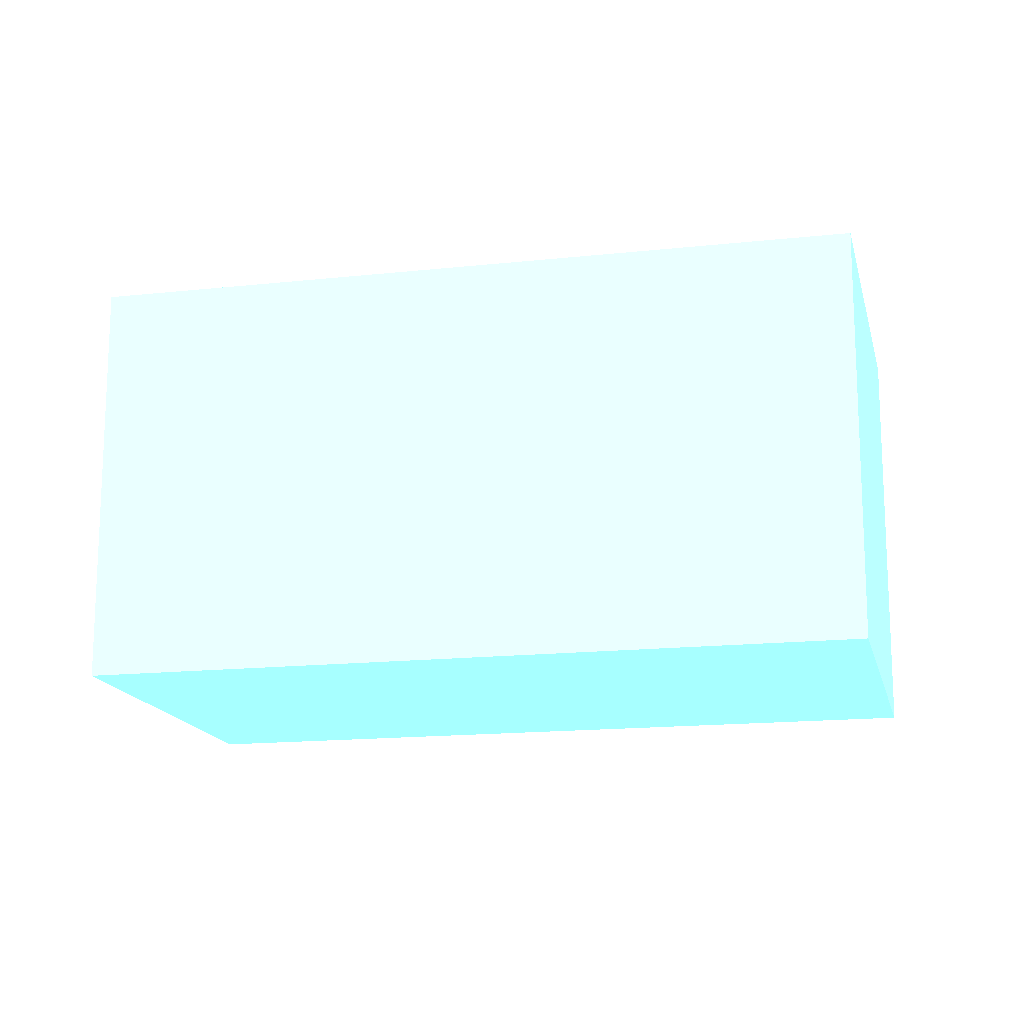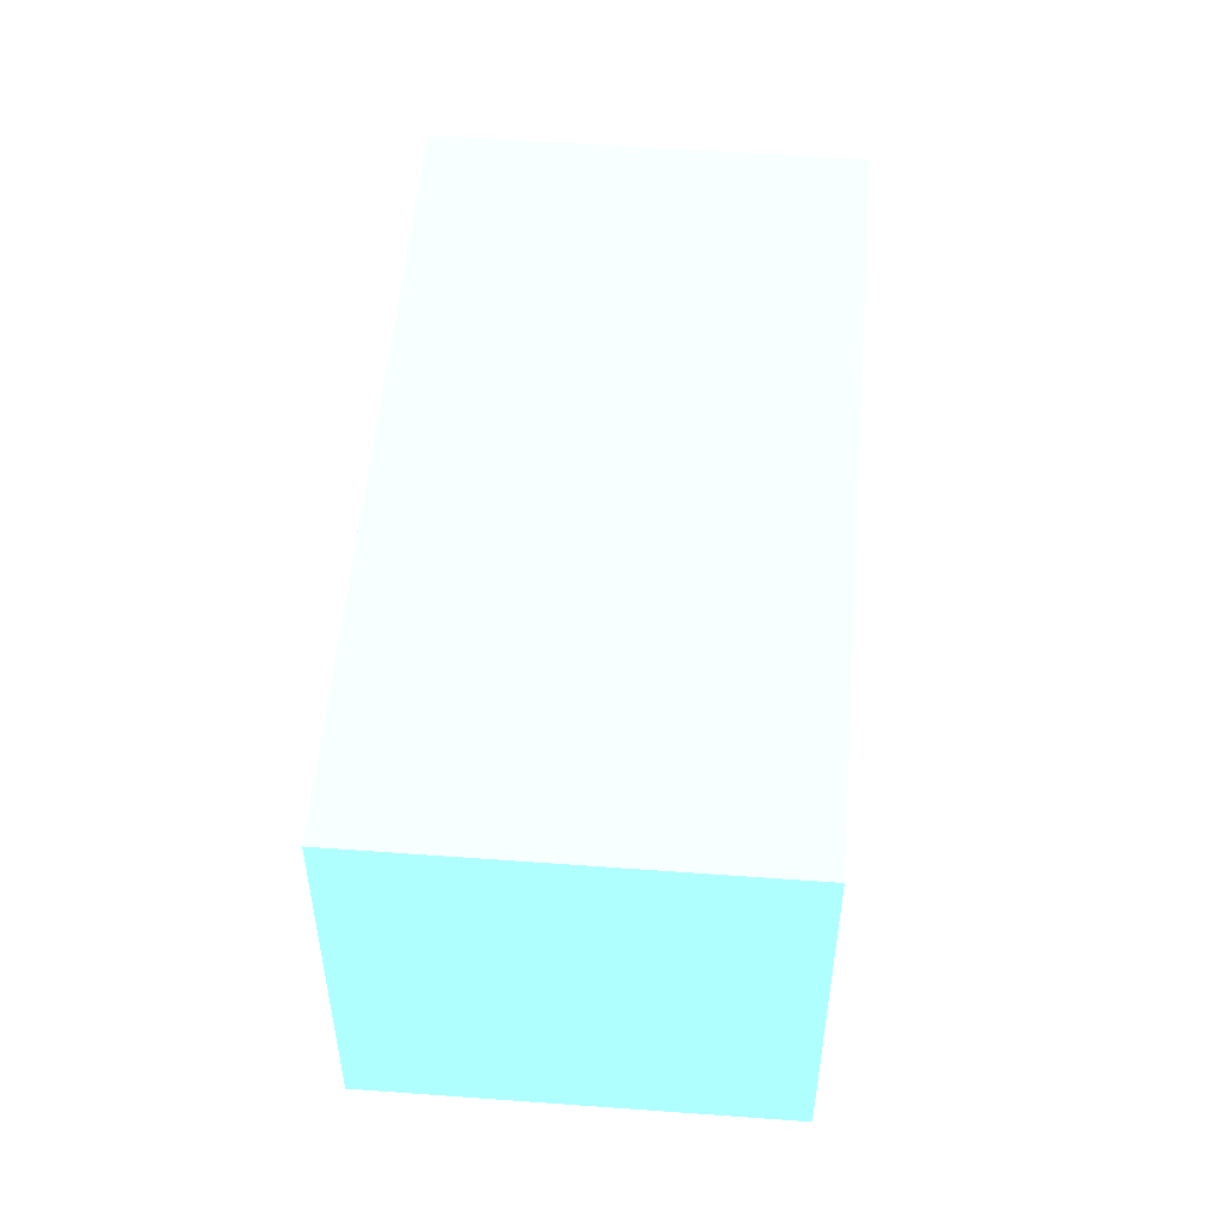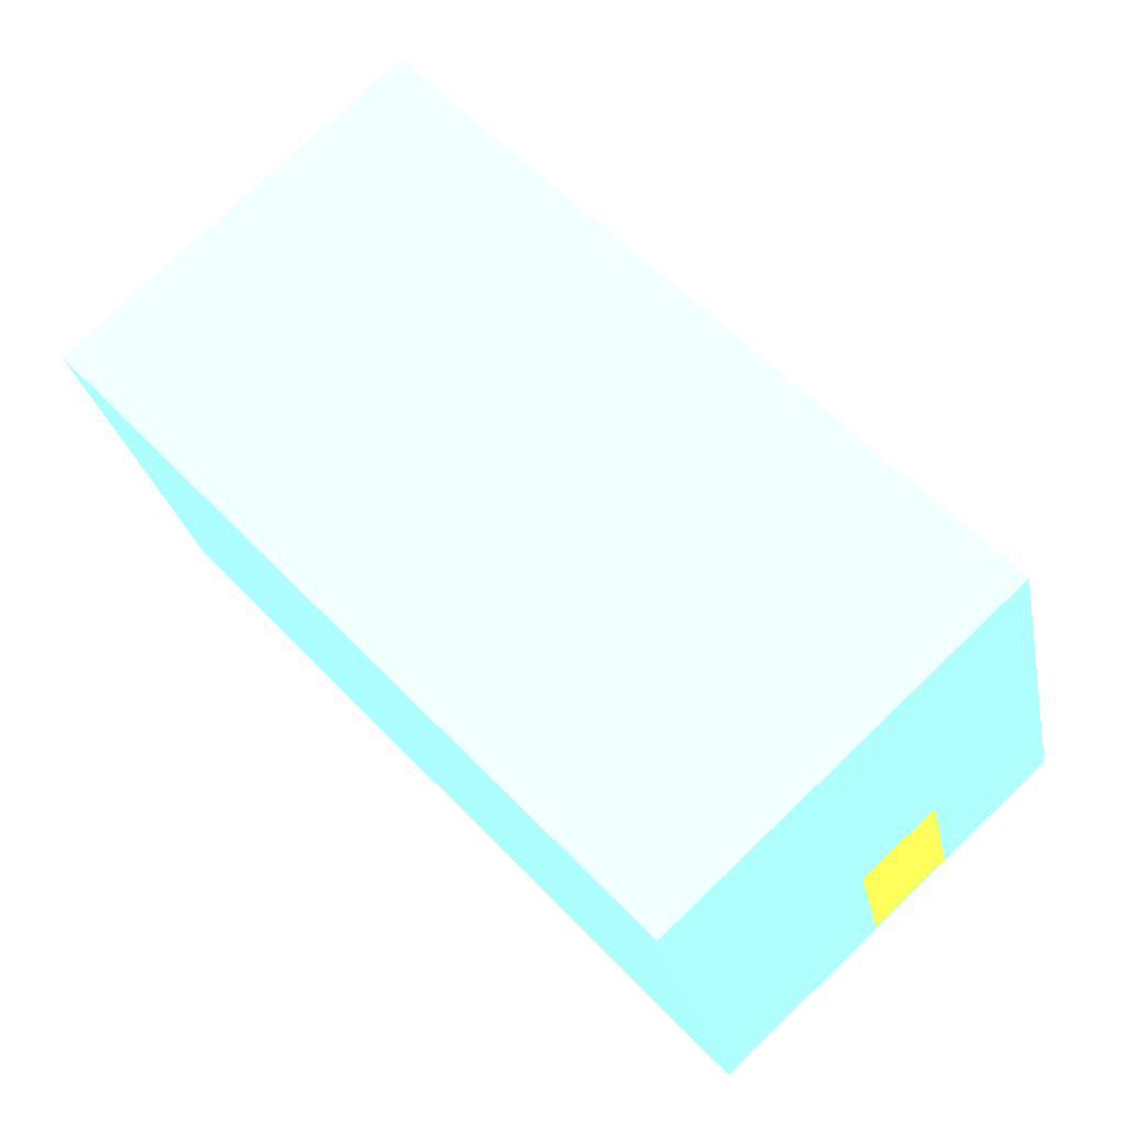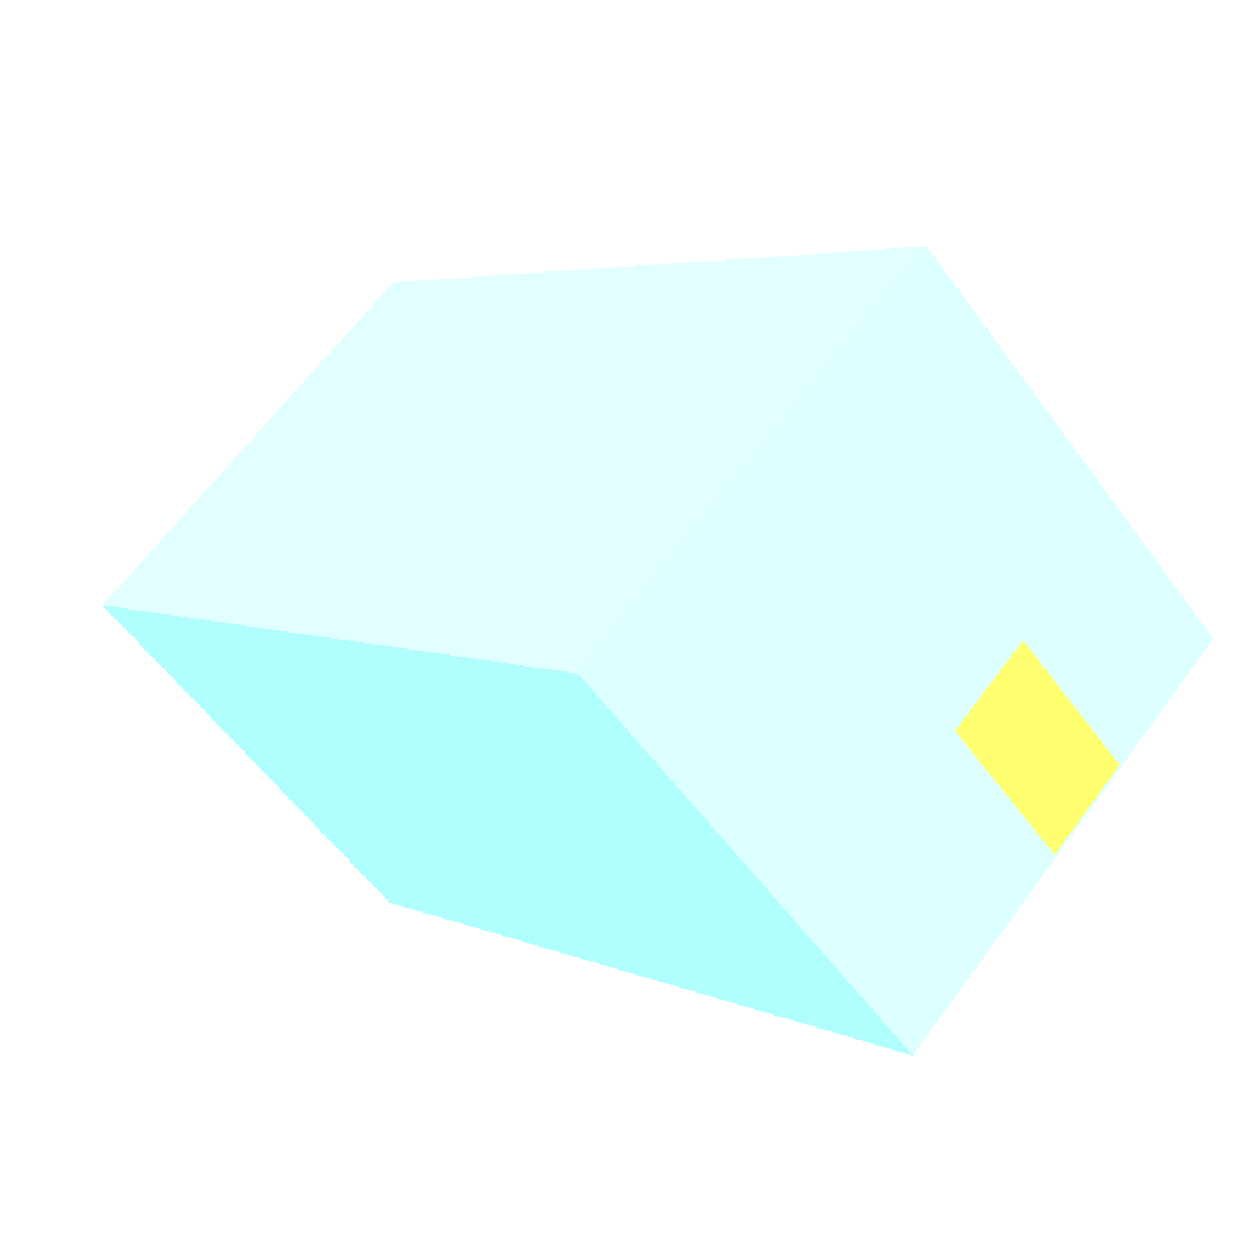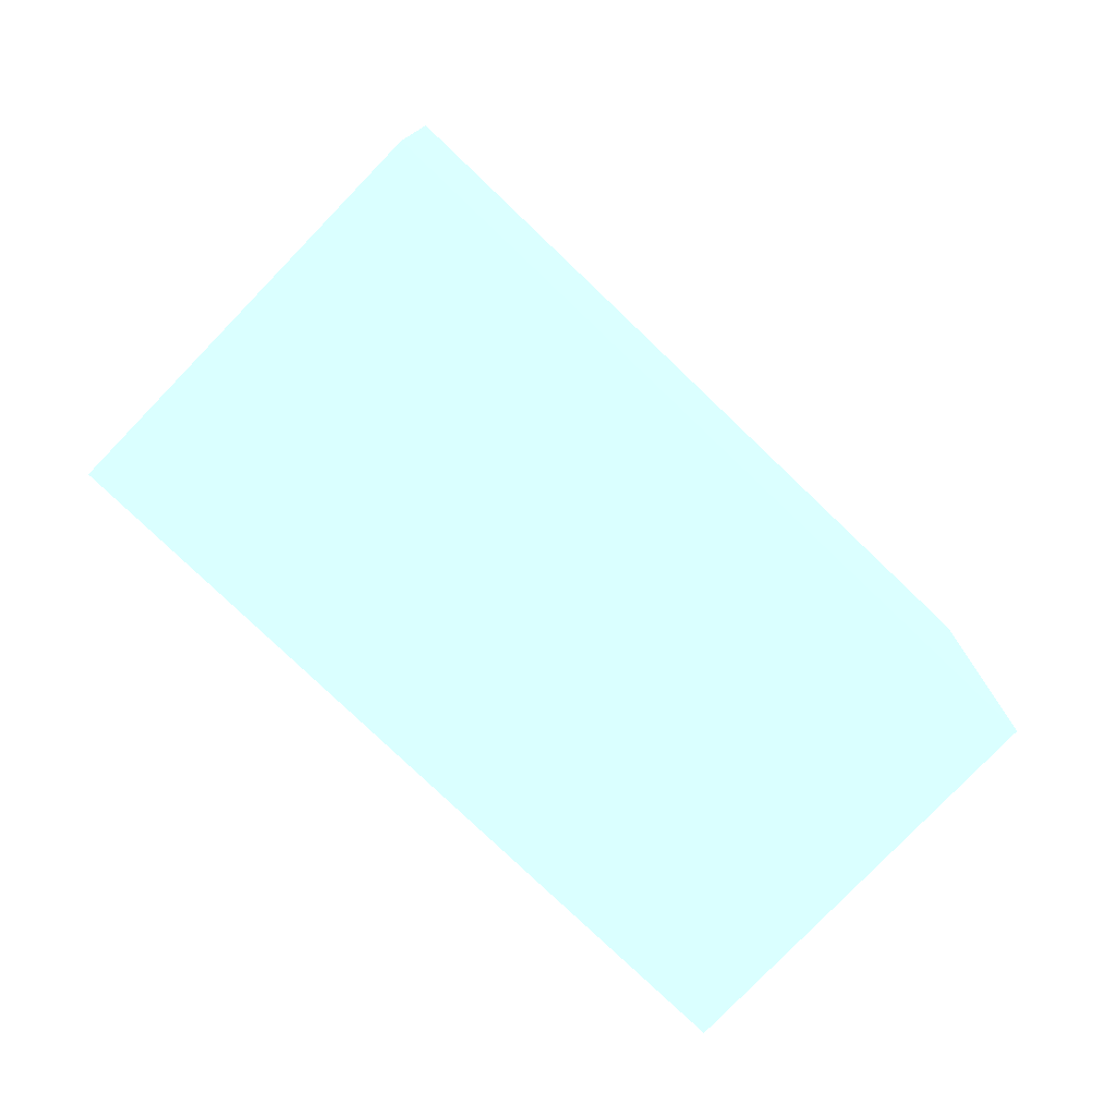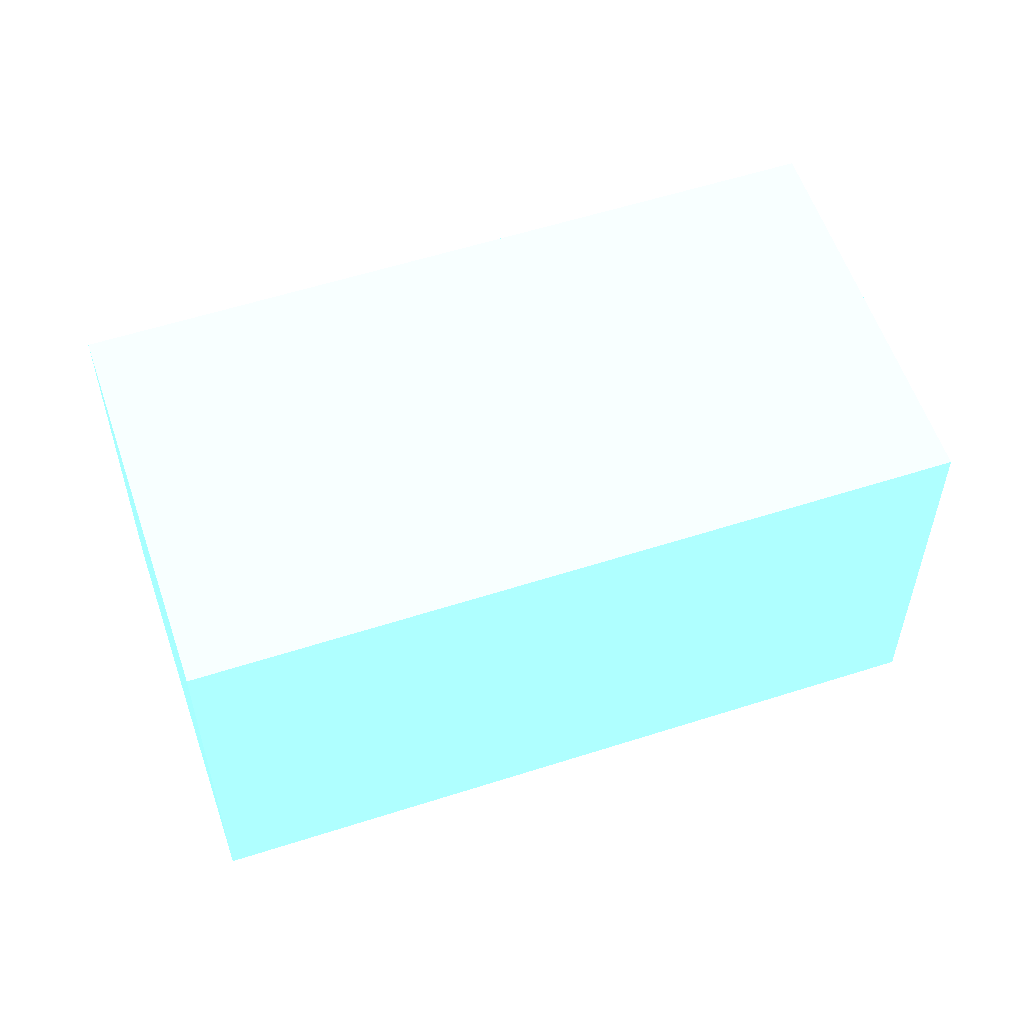
<metadata>
{"format":"obj","ext":"obj","renderer":"f3d","projection":"perspective","resolution":1024,"background":"white","views":[{"elev":-15.8,"azim":-34.4,"up":"+Y"},{"elev":53.6,"azim":47.4,"up":"+Y"},{"elev":-25.4,"azim":-169.1,"up":"+Z"},{"elev":-57.3,"azim":-144.2,"up":"+Z"},{"elev":-78.1,"azim":89.0,"up":"+Y"},{"elev":57.3,"azim":114.3,"up":"+Y"}]}
</metadata>
<code>
v -1.201e+04 0 4.052e+04 0.5059 0.8118 0.949
v -1.202e+04 0.0008498 4.051e+04 0.5059 0.8118 0.949
v -1.203e+04 0.0008529 4.051e+04 0.5059 0.8118 0.949
v -1.202e+04 1.87e-06 4.052e+04 0.5059 0.8118 0.949
v -1.201e+04 6.414 4.052e+04 0.5059 0.8118 0.949
v -1.202e+04 6.415 4.051e+04 0.5059 0.8118 0.949
v -1.203e+04 6.415 4.051e+04 0.5059 0.8118 0.949
v -1.202e+04 6.414 4.052e+04 0.5059 0.8118 0.949
v -1.202e+04 0.03425 4.051e+04 0.9608 0.8078 0.2588
v -1.202e+04 0.03425 4.051e+04 0.9608 0.8078 0.2588
v -1.202e+04 2.206 4.051e+04 0.9608 0.8078 0.2588
v -1.202e+04 2.206 4.051e+04 0.9608 0.8078 0.2588
v -1.202e+04 0.0008498 4.051e+04 0.5059 0.8118 0.949
v -1.203e+04 0.0008498 4.051e+04 0.5059 0.8118 0.949
v -1.203e+04 6.415 4.051e+04 0.5059 0.8118 0.949
v -1.202e+04 6.415 4.051e+04 0.5059 0.8118 0.949
v -1.202e+04 0.03425 4.051e+04 0.5059 0.8118 0.949
v -1.202e+04 0.03425 4.051e+04 0.5059 0.8118 0.949
v -1.202e+04 2.206 4.051e+04 0.5059 0.8118 0.949
v -1.202e+04 2.206 4.051e+04 0.5059 0.8118 0.949
f 1 4 3
f 3 2 1
f 7 8 5
f 5 6 7
f 1 6 5
f 1 2 6
f 3 8 7
f 3 4 8
f 4 5 8
f 4 1 5
f 9 10 11
f 9 11 12
f 13 17 20
f 17 13 14
f 16 20 15
f 20 16 13
f 18 14 19
f 14 18 17
f 19 15 20
f 15 19 14

</code>
